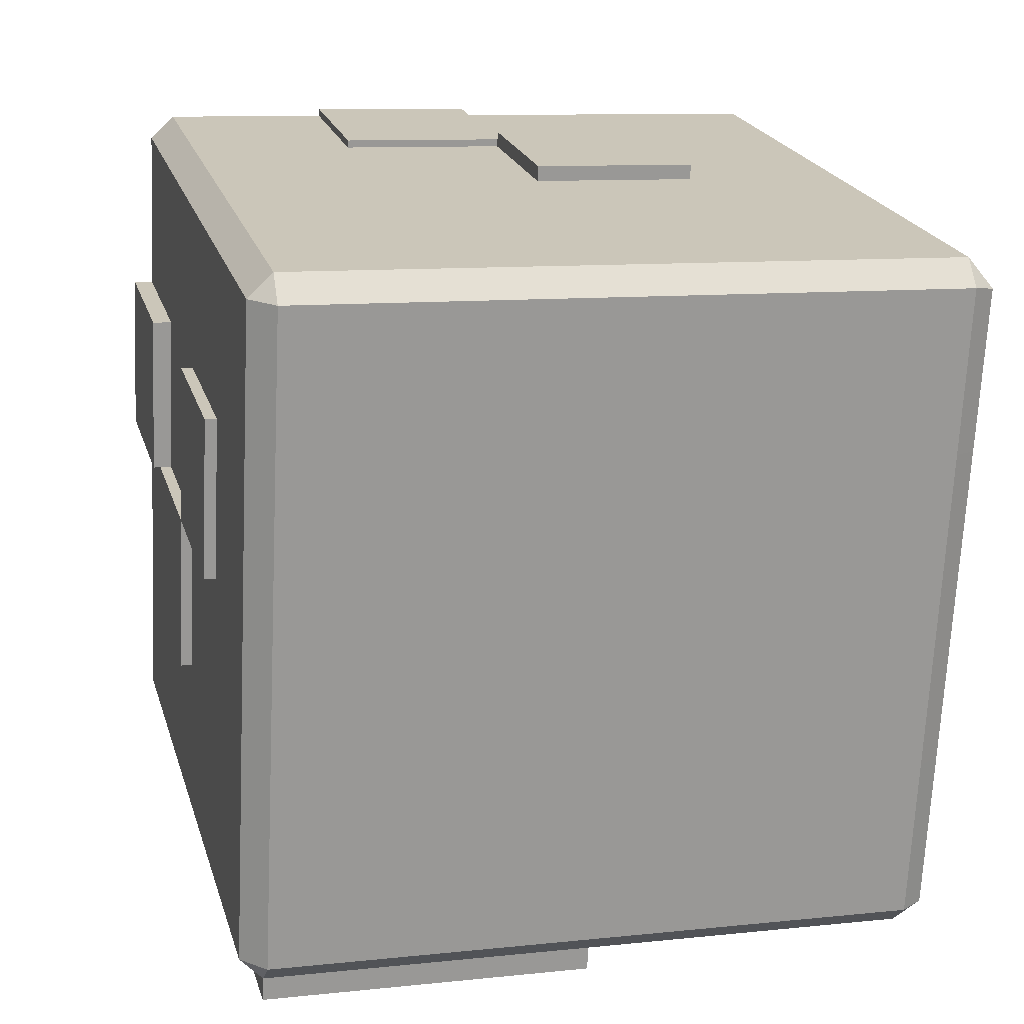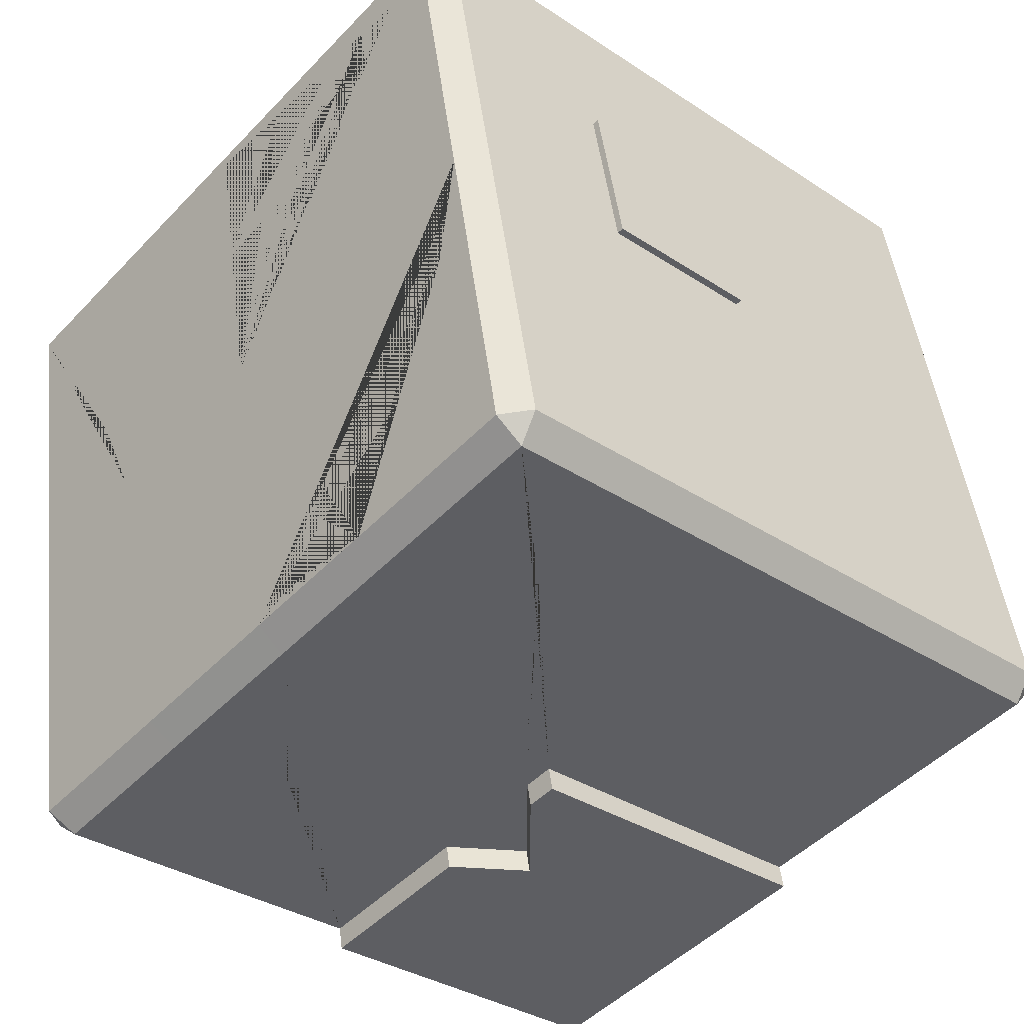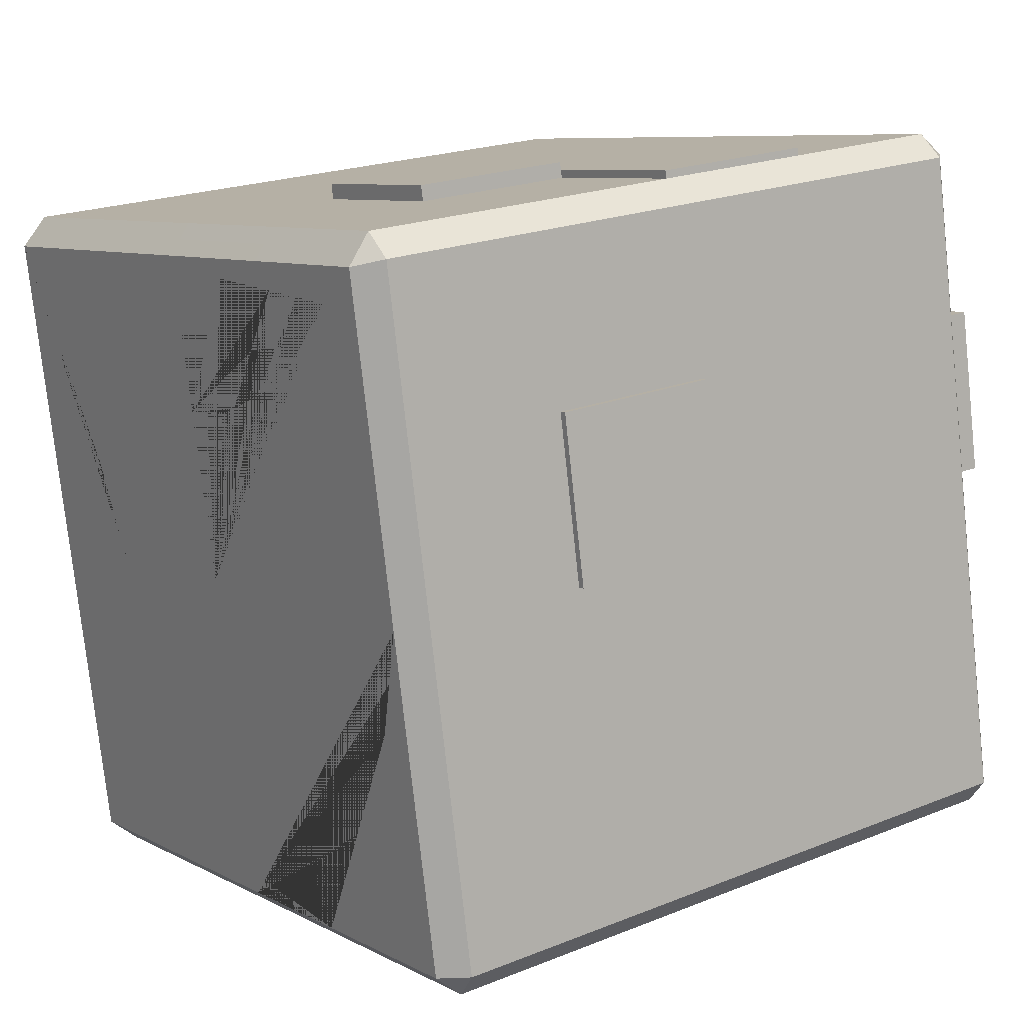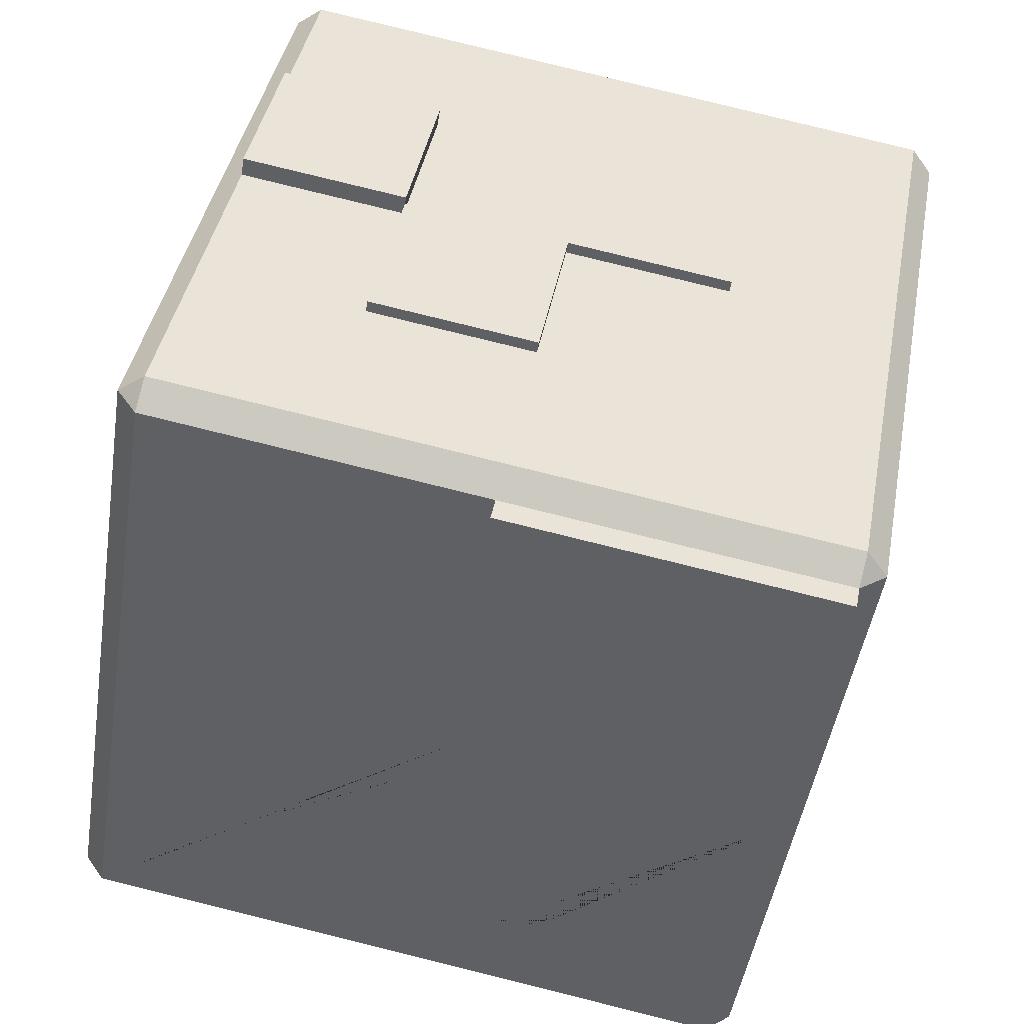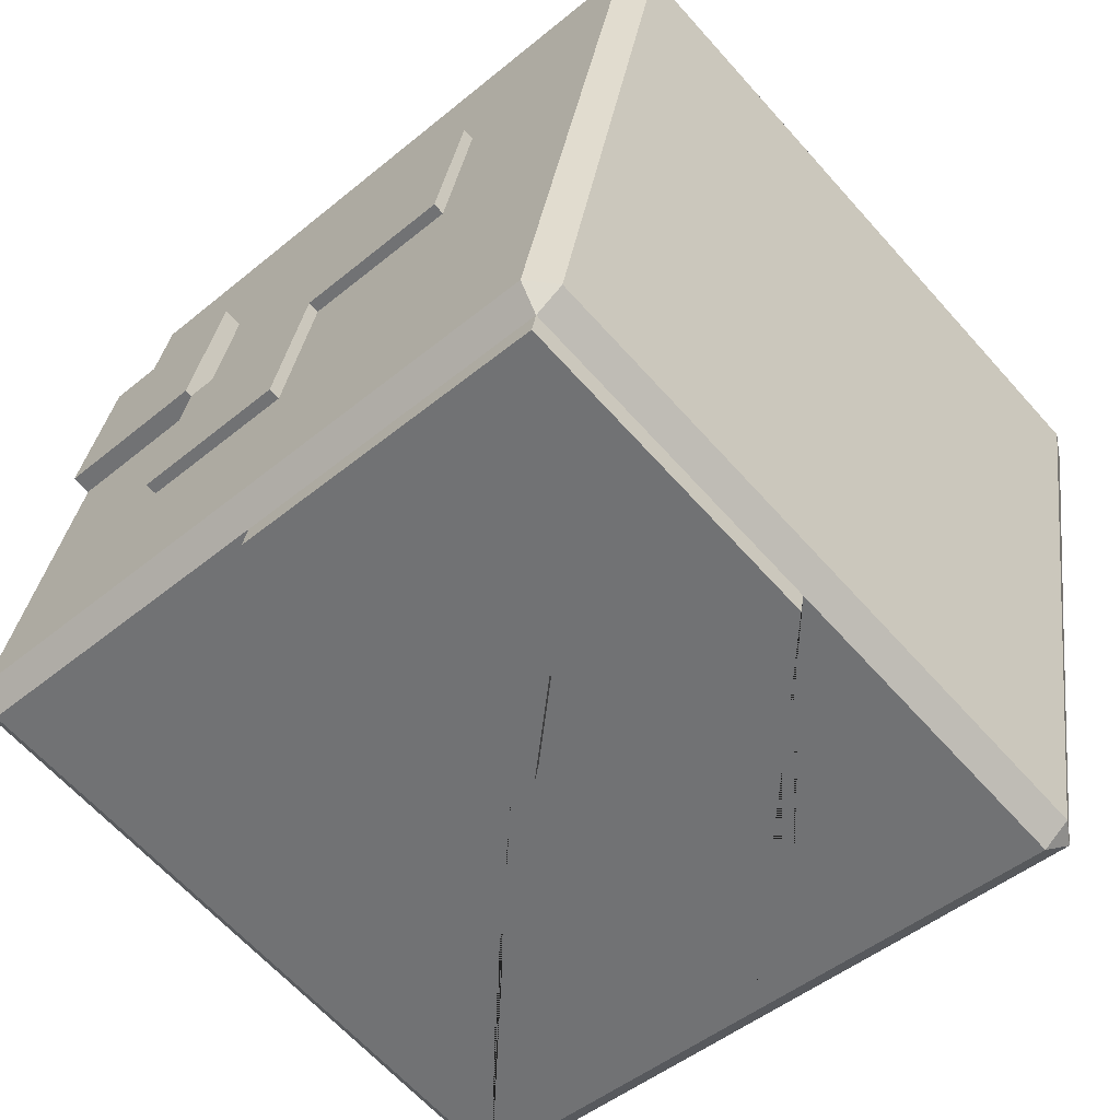
<metadata>
{"format":"obj","ext":"obj","renderer":"f3d","projection":"perspective","resolution":1024,"background":"white","views":[{"elev":10.2,"azim":-15.1,"up":"+Z"},{"elev":-33.8,"azim":138.1,"up":"+Z"},{"elev":21.0,"azim":144.2,"up":"+Z"},{"elev":-47.4,"azim":-98.9,"up":"+Z"},{"elev":-63.7,"azim":-48.4,"up":"+Z"}]}
</metadata>
<code>
o Cube_Cube.001
v 0 0.6471 0.1052
v 0 -0.4796 -0.1052
v 0 -0.02147 0.5634
v 0.5731 0.08375 0
v 0 0.189 -0.5634
v -0.5731 0.08375 0
v 0.5731 0.1757 -0.4926
v 0.5731 -0.2314 -0.05886
v 0.5731 0.002462 -0.4999
v 0.5731 0.5799 -0.07832
v 0.5731 0.4129 -0.4825
v 0.5731 -0.3099 0.08928
v 0.04511 0.189 -0.5634
v 0 0.1383 -0.5729
v 0 -0.05896 -0.6097
v 0.3169 0.5121 -0.503
v 0.1163 0.2689 -0.5485
v 0.344 -0.04349 -0.6068
v -0.1234 -0.000331 -0.5987
v -0.5347 -0.5778 0.4204
v -0.5347 -0.5471 0.4652
v -0.5731 -0.54 0.4275
v -0.5731 0.5112 0.6238
v -0.5347 0.5042 0.6616
v -0.5347 0.549 0.6308
v -0.5731 -0.3437 -0.6238
v -0.5347 -0.3367 -0.6616
v -0.5347 -0.3815 -0.6308
v -0.5347 0.7453 -0.4204
v -0.5347 0.7151 -0.4651
v -0.5731 0.7075 -0.4275
v 0.5347 -0.5471 0.4652
v 0.5347 -0.5778 0.4204
v 0.5731 -0.5541 0.417
v 0.5347 0.549 0.6308
v 0.5347 0.5042 0.6616
v 0.5731 0.5124 0.6172
v 0.5347 -0.3367 -0.6616
v 0.5731 -0.3571 -0.6263
v 0.5347 -0.3815 -0.6308
v 0.5347 0.7453 -0.4204
v 0.5731 0.7075 -0.4275
v 0.5335 0.7152 -0.4651
v -0.5731 -0.4419 -0.09816
v -0.5347 -0.4796 -0.1052
v -0.5731 -0.01442 0.5256
v -0.5347 -0.02147 0.5634
v -0.5731 0.6094 0.09816
v -0.5347 0.6471 0.1052
v -0.5731 0.1819 -0.5256
v -0.5347 0.189 -0.5634
v 0 -0.3367 -0.6616
v 0 -0.3815 -0.6308
v 0 0.7152 -0.4651
v 0 0.7453 -0.4204
v 0.5336 0.189 -0.5634
v 0.5731 0.1819 -0.5256
v 0.5731 -0.4558 -0.1008
v 0.5347 -0.4796 -0.1052
v 0.5731 0.6094 0.09816
v 0.5347 0.6471 0.1052
v 0.5731 -0.01315 0.5188
v 0.5347 -0.02147 0.5634
v 0 -0.5471 0.4652
v 0 -0.5778 0.4204
v 0 0.5042 0.6616
v 0 0.549 0.6308
v 0.5731 0.03268 0.2735
v 0.5731 -0.009888 0.5014
v 0.5731 -0.2207 0.4797
v 0.5731 0.4397 0.5475
v 0.5731 0.3145 0.395
v 0.5731 0.1317 0.2962
v 0.5731 -0.06933 0.3381
v 0.5731 0.1689 0.3164
v 0.5731 0.2884 0.532
v 0.5731 0.1297 -0.2463
v 0.5731 -0.07384 -0.02943
v 0.5731 0.0891 -0.4963
v 0.5731 -0.1145 -0.2794
v 0.5731 0.4964 -0.2804
v 0.5731 0.2943 -0.4876
v 0.5731 -0.2707 0.01521
v 0.02255 0.189 -0.5634
v 0 0.1636 -0.5681
v 0 0.03967 -0.5913
v 0.2166 0.3905 -0.5258
v 0.08073 0.2289 -0.5559
v 0.02255 0.1636 -0.5681
v 0.172 -0.05122 -0.6082
v -0.06171 0.06899 -0.5858
v -0.06171 -0.02964 -0.6042
v -0.5539 -0.5589 0.4239
v -0.5347 -0.5625 0.4428
v -0.5539 -0.5436 0.4463
v -0.5539 0.5301 0.6273
v -0.5539 0.5077 0.6427
v -0.5347 0.5266 0.6462
v -0.5539 -0.3626 -0.6273
v -0.5539 -0.3402 -0.6427
v -0.5347 -0.3591 -0.6462
v -0.5539 0.7264 -0.4239
v -0.5347 0.7302 -0.4428
v -0.5539 0.7113 -0.4463
v 0.5539 -0.5506 0.4411
v 0.5347 -0.5625 0.4428
v 0.5539 -0.566 0.4187
v 0.5539 0.5307 0.624
v 0.5347 0.5266 0.6462
v 0.5539 0.5083 0.6394
v 0.5347 -0.3591 -0.6462
v 0.5539 -0.3469 -0.6439
v 0.5539 -0.3693 -0.6286
v 0.5341 0.7303 -0.4428
v 0.5539 0.7264 -0.4239
v 0.5533 0.7114 -0.4463
v -0.5539 -0.4608 -0.1017
v -0.5347 -0.5287 0.1576
v -0.5731 -0.491 0.1647
v -0.5539 -0.01794 0.5445
v -0.5347 0.2413 0.6125
v -0.5731 0.2484 0.5747
v -0.5539 0.6283 0.1017
v -0.5347 0.6962 -0.1576
v -0.5731 0.6585 -0.1647
v -0.5539 0.1854 -0.5445
v -0.5347 -0.07385 -0.6125
v -0.5731 -0.08091 -0.5747
v 0 -0.3591 -0.6462
v -0.2674 -0.3815 -0.6308
v -0.2674 -0.3367 -0.6616
v 0 0.7302 -0.4428
v 0.2674 0.7453 -0.4204
v 0.2668 0.7152 -0.4651
v 0.5534 0.1854 -0.5445
v 0.5731 -0.08758 -0.576
v 0.5342 -0.07385 -0.6125
v 0.5539 -0.4677 -0.103
v 0.5347 -0.4306 -0.368
v 0.5731 -0.4064 -0.3635
v 0.5539 0.6283 0.1017
v 0.5347 0.5981 0.368
v 0.5731 0.5609 0.3577
v 0.5539 -0.01731 0.5411
v 0.5347 -0.2843 0.5143
v 0.5731 -0.1169 0.4993
v 0 -0.5625 0.4428
v 0.2674 -0.5778 0.4204
v 0.2674 -0.5471 0.4652
v 0 0.5266 0.6462
v -0.2674 0.549 0.6308
v -0.2674 0.5042 0.6616
v -0.5347 -0.4306 -0.368
v -0.5731 -0.3928 -0.361
v -0.5347 -0.2843 0.5143
v -0.5731 -0.2772 0.4765
v -0.5347 0.5981 0.368
v -0.5731 0.5603 0.361
v -0.5347 0.4521 -0.5143
v -0.5731 0.4447 -0.4765
v 0.2674 -0.3815 -0.6308
v 0.2674 -0.3367 -0.6616
v -0.2674 0.7453 -0.4204
v -0.2674 0.7152 -0.4651
v 0.5731 0.4447 -0.4765
v 0.5336 0.4521 -0.5142
v 0.5347 -0.5287 0.1576
v 0.5731 -0.505 0.1581
v 0.5347 0.6962 -0.1576
v 0.5731 0.6585 -0.1647
v 0.5347 0.2413 0.6125
v 0.5731 0.2496 0.568
v -0.2674 -0.5778 0.4204
v -0.2674 -0.5471 0.4652
v 0.2674 0.549 0.6308
v 0.2674 0.5042 0.6616
v -0.5731 0.03467 0.2628
v -0.5731 -0.1791 -0.04908
v 0 -0.2843 0.5143
v -0.2674 -0.02147 0.5634
v -0.2674 -0.4796 -0.1052
v 0 -0.5287 0.1576
v -0.5731 0.3466 0.04908
v 0 0.2413 0.6125
v 0 0.5981 0.368
v -0.2674 0.6471 0.1052
v -0.5731 0.1328 -0.2628
v -0.2674 0.189 -0.5634
v 0 -0.1978 -0.6356
v 0 -0.4306 -0.368
v 0 0.6962 -0.1576
v 0 0.4521 -0.5143
v 0.5731 -0.432 0.2531
v 0.5731 -0.01152 0.5101
v 0.2674 -0.02147 0.5634
v 0.2674 -0.4796 -0.1052
v 0.5731 -0.3436 -0.07981
v 0.2674 0.6471 0.1052
v 0.5731 0.3466 0.04908
v 0.4388 0.07274 -0.5851
v 0.5731 0.1788 -0.5091
v 0.2893 0.189 -0.5634
v 0.4252 0.6137 -0.4841
v 0.5731 0.2974 -0.5041
v 0.5731 0.5946 0.009922
v 0.5731 0.05821 0.1367
v 0.5731 0.01139 0.3874
v 0.5731 -0.3874 0.4484
v 0.5731 0.3771 0.4713
v 0.5731 0.1503 0.3063
v 0.5731 0.08217 0.2848
v 0.5731 0.3641 0.5398
v 0.5731 -0.01833 0.3058
v 0.5731 -0.145 0.4089
v 0.5731 -0.1153 0.4906
v 0.5731 0.2417 0.3557
v 0.5731 0.1393 0.5167
v 0.5731 0.2287 0.4242
v 0.5731 0.3029 0.4477
v 0.5731 -0.06681 0.3982
v -0.5731 -0.2281 0.2137
v 0.2674 0.5266 0.6462
v -0.2674 -0.5625 0.4428
v 0.5539 0.2455 0.5903
v 0.5539 0.6773 -0.1611
v 0.5539 -0.5168 0.1579
v 0.5534 0.4484 -0.4954
v -0.2674 0.7302 -0.4428
v 0.2674 -0.3591 -0.6462
v -0.5539 0.4484 -0.4954
v -0.5539 0.5792 0.3645
v -0.5539 -0.2808 0.4954
v -0.5539 -0.4117 -0.3645
v -0.2674 0.5266 0.6462
v 0.2674 -0.5625 0.4428
v 0.5539 0.5795 0.3629
v 0.5539 -0.4185 -0.3658
v 0.5536 -0.08071 -0.5942
v 0.2671 0.7303 -0.4428
v -0.2674 -0.3591 -0.6462
v -0.5539 -0.07738 -0.5936
v -0.5539 0.6773 -0.1611
v -0.5539 0.2449 0.5936
v -0.5539 -0.5098 0.1611
v 0.2674 -0.2843 0.5143
v 0.5731 0.007632 -0.2629
v -0.2674 0.2413 0.6125
v -0.2674 -0.2843 0.5143
v -0.2674 -0.4306 -0.368
v 0.2674 -0.4306 -0.368
v 0.2674 0.5981 0.368
v 0.2674 -0.5287 0.1576
v -0.2674 -0.5287 0.1576
v 0.2674 0.6962 -0.1576
v -0.2674 0.6962 -0.1576
v -0.5731 0.2975 0.3119
v -0.5731 0.3956 -0.2137
v -0.5731 -0.13 -0.3119
v 0.5731 -0.3878 0.08666
v -0.2674 0.5981 0.368
v 0.2674 0.2413 0.6125
v -0.2674 0.4521 -0.5143
v 0.2674 -0.02604 0.5879
v 0 -0.02604 0.5879
v 0 0.2368 0.637
v 0.2674 0.2368 0.637
v -0.2674 0.5019 0.6737
v 0 0.5019 0.6737
v 0 0.2391 0.6246
v -0.2674 0.2391 0.6246
v 0 0.6089 0.37
v 0 0.6579 0.1072
v 0.2674 0.6579 0.1072
v 0.2674 0.6089 0.37
v -0.6042 0.6094 0.09816
v -0.6042 0.5603 0.361
v -0.6042 0.3466 0.04908
v -0.6042 0.2975 0.3119
v -0.5921 0.03467 0.2628
v -0.5921 0.08375 0
v -0.5921 0.3466 0.04908
v -0.5921 -0.1791 -0.04908
v -0.5921 0.1328 -0.2628
v -0.5921 -0.2281 0.2137
v -0.5921 0.3956 -0.2137
v 0 0.1708 -0.6064
v 0 0.1454 -0.6111
v -0.06171 0.07613 -0.624
v -0.1234 0.006811 -0.637
v -0.06171 -0.0225 -0.6425
v 0 -0.05181 -0.6479
v -0.5347 -0.06671 -0.6507
v -0.5347 -0.3295 -0.6998
v -0.2674 -0.3295 -0.6998
v 0 -0.3295 -0.6998
v -0.2674 0.1961 -0.6016
v 0 0.1961 -0.6016
v 0 -0.1907 -0.6739
v -0.5347 0.1961 -0.6016
f 262 164 54 192
f 56 200 18 90 15 86 14 89 13 202
f 261 176 66 184
f 260 157 25 151
f 259 83 12 193
f 258 187 50 128
f 4 199 60 143 37 172 62 194 69 217 76 212 71 209 72 216 75 210 73 211 68 206
f 13 88 17 87 16 203 43 166 56 202
f 257 125 31 160
f 256 158 276 278
f 255 124 49 186
f 254 191 1 198
f 253 182 65 173
f 252 167 33 148
f 52 189 15 90 18 200 56 137 38 162
f 251 185 67 175
f 250 139 59 196
f 5 192 54 134 43 203 16 87 17 88 13 84
f 39 136 57 201 7 79 9 80 8 197 58 140
f 249 190 2 181
f 34 193 12 83 8 78 4 206 68 213 74 214 70 208
f 27 127 292 293
f 248 180 47 155
f 247 152 24 121
f 246 79 7 77
f 11 81 10 205 60 199 4 77 7 82
f 245 195 3 179
f 57 165 42 170 60 205 10 81 11 204
f 7 201 82
f 13 89 84
f 15 92 86
f 20 94 93
f 23 97 96
f 26 100 99
f 29 103 102
f 32 106 105
f 35 109 108
f 38 112 111
f 41 115 114
f 244 93 22 119
f 243 97 23 122
f 242 102 31 125
f 241 100 26 128
f 240 101 27 131
f 239 114 43 134
f 238 112 38 137
f 237 113 39 140
f 236 108 37 143
f 63 145 32 105 34 208 70 146 62 144
f 235 106 32 149
f 234 98 24 152
f 233 117 44 154
f 232 120 46 156
f 231 123 48 158
f 230 126 50 160
f 229 129 52 162
f 228 132 54 164
f 227 135 56 166
f 226 138 58 168
f 225 141 60 170
f 224 144 62 172
f 223 147 64 174
f 222 150 66 176
f 6 183 281 280
f 68 211 73 210 75 218 76 217 69 207
f 70 215 146
f 220 214 74 213
f 219 216 72 209
f 212 219 209 71
f 76 218 219 212
f 218 75 216 219
f 207 220 213 68
f 69 215 220 207
f 215 70 214 220
f 146 194 62
f 146 215 194
f 215 69 194
f 119 221 178 44
f 22 156 221 119
f 156 46 177 221
f 109 222 176 36
f 35 175 222 109
f 175 67 150 222
f 94 223 174 21
f 20 173 223 94
f 173 65 147 223
f 110 224 172 37
f 36 171 224 110
f 171 63 144 224
f 115 225 170 42
f 41 169 225 115
f 169 61 141 225
f 107 226 168 34
f 33 167 226 107
f 167 59 138 226
f 116 227 166 43
f 42 165 227 116
f 165 57 135 227
f 103 228 164 30
f 29 163 228 103
f 163 55 132 228
f 111 229 162 38
f 40 161 229 111
f 161 53 129 229
f 104 230 160 31
f 30 159 230 104
f 159 51 126 230
f 96 231 158 23
f 25 157 231 96
f 157 49 123 231
f 95 232 156 22
f 21 155 232 95
f 155 47 120 232
f 99 233 154 26
f 28 153 233 99
f 153 45 117 233
f 150 234 152 66
f 67 151 234 150
f 151 25 98 234
f 147 235 149 64
f 65 148 235 147
f 148 33 106 235
f 141 236 143 60
f 61 142 236 141
f 142 35 108 236
f 138 237 140 58
f 59 139 237 138
f 139 40 113 237
f 135 238 137 56
f 57 136 238 135
f 136 39 112 238
f 132 239 134 54
f 55 133 239 132
f 133 41 114 239
f 129 240 131 52
f 53 130 240 129
f 130 28 101 240
f 126 241 128 50
f 51 127 241 126
f 127 27 100 241
f 123 242 125 48
f 49 124 242 123
f 124 29 102 242
f 120 243 122 46
f 47 121 243 120
f 121 24 97 243
f 117 244 119 44
f 45 118 244 117
f 118 20 93 244
f 114 116 43
f 114 115 116
f 115 42 116
f 111 113 40
f 111 112 113
f 112 39 113
f 108 110 37
f 108 109 110
f 109 36 110
f 105 107 34
f 105 106 107
f 106 33 107
f 102 104 31
f 102 103 104
f 103 30 104
f 99 101 28
f 99 100 101
f 100 27 101
f 96 98 25
f 96 97 98
f 97 24 98
f 93 95 22
f 93 94 95
f 94 21 95
f 86 91 14
f 86 92 91
f 92 19 91
f 84 85 5
f 84 89 85
f 89 14 85
f 82 204 11
f 82 201 204
f 201 57 204
f 149 245 179 64
f 32 145 245 149
f 145 63 195 245
f 78 246 77 4
f 8 80 246 78
f 80 9 79 246
f 180 247 121 47
f 3 184 247 180
f 66 152 267 268
f 174 248 155 21
f 64 179 248 174
f 179 3 180 248
f 153 249 181 45
f 28 130 249 153
f 130 53 190 249
f 190 250 196 2
f 53 161 250 190
f 161 40 139 250
f 142 251 175 35
f 61 198 251 142
f 1 185 271 272
f 182 252 148 65
f 2 196 252 182
f 196 59 167 252
f 118 253 173 20
f 45 181 253 118
f 181 2 182 253
f 169 254 198 61
f 41 133 254 169
f 133 55 191 254
f 191 255 186 1
f 55 163 255 191
f 163 29 124 255
f 177 256 183 6
f 46 122 256 177
f 122 23 158 256
f 187 257 160 50
f 178 221 284 282
f 183 48 125 257
f 154 258 128 26
f 44 178 258 154
f 178 6 187 258
f 168 259 193 34
f 58 197 259 168
f 197 8 83 259
f 185 260 151 67
f 1 186 260 185
f 186 49 157 260
f 184 3 264 265
f 63 171 261 195
f 171 36 176 261
f 188 262 192 5
f 51 159 262 188
f 159 30 164 262
f 263 266 265 264
f 3 195 263 264
f 195 261 266 263
f 261 184 265 266
f 269 268 267 270
f 184 66 268 269
f 152 247 270 267
f 247 184 269 270
f 273 272 271 274
f 251 198 273 274
f 198 1 272 273
f 185 251 274 271
f 278 276 275 277
f 158 48 275 276
f 48 183 277 275
f 183 256 278 277
f 284 279 280 282
f 280 281 285 283
f 257 187 283 285
f 221 177 279 284
f 177 6 280 279
f 6 178 282 280
f 187 6 280 283
f 183 257 285 281
f 293 292 299 296 297 286 287 288 289 290 291 298 295 294
f 91 19 289 288
f 127 51 299 292
f 188 5 297 296
f 92 15 291 290
f 85 14 287 286
f 14 91 288 287
f 189 52 295 298
f 51 188 296 299
f 19 92 290 289
f 5 85 286 297
f 52 131 294 295
f 15 189 298 291
f 131 27 293 294

</code>
